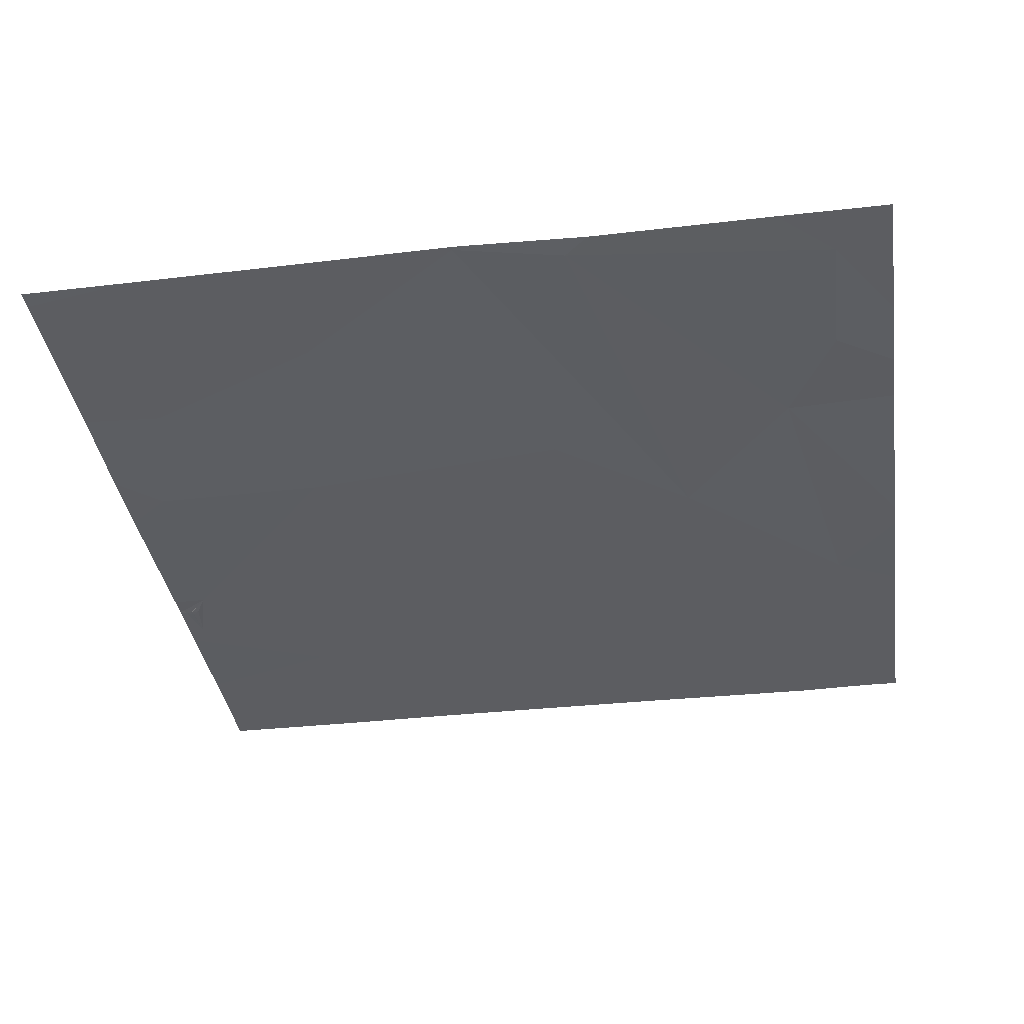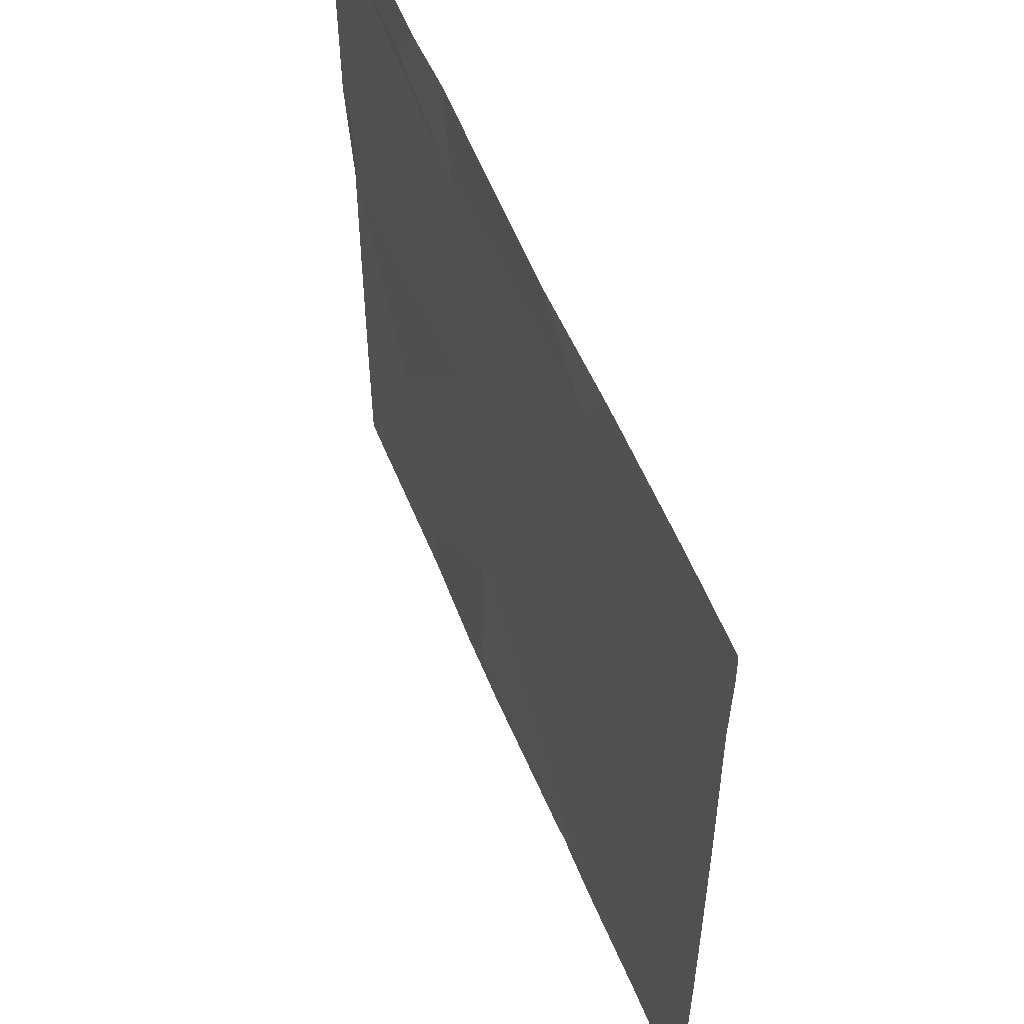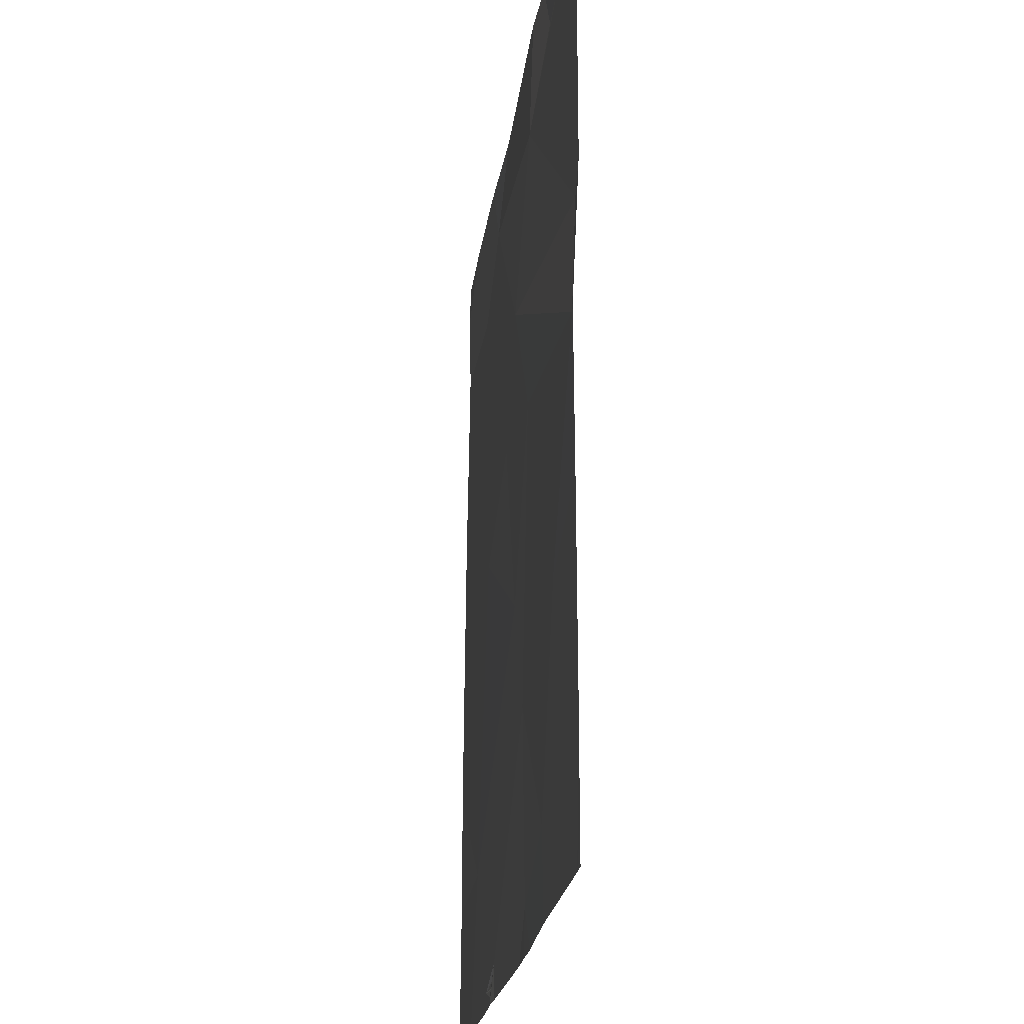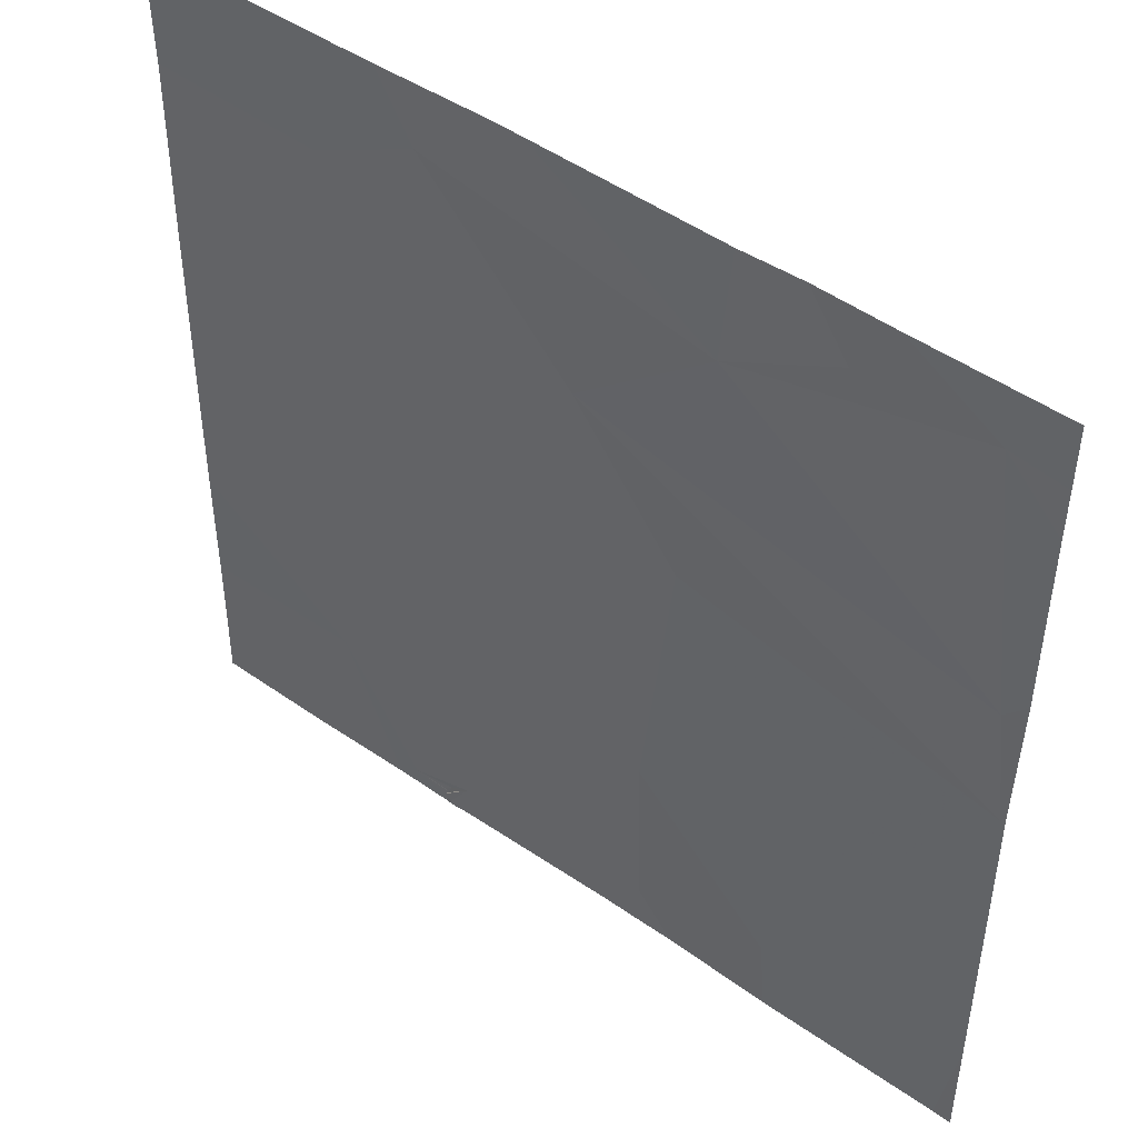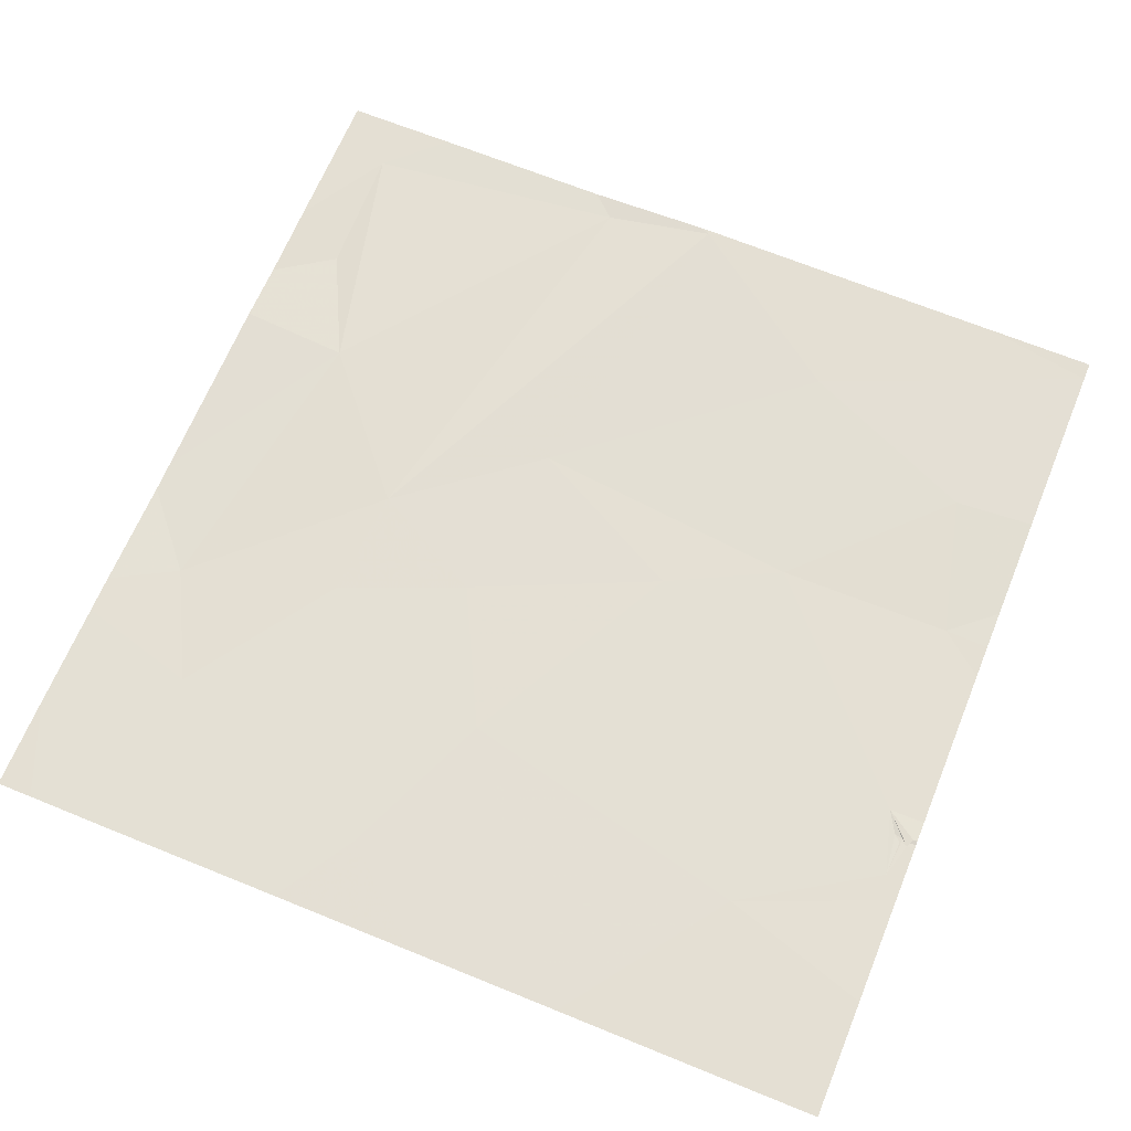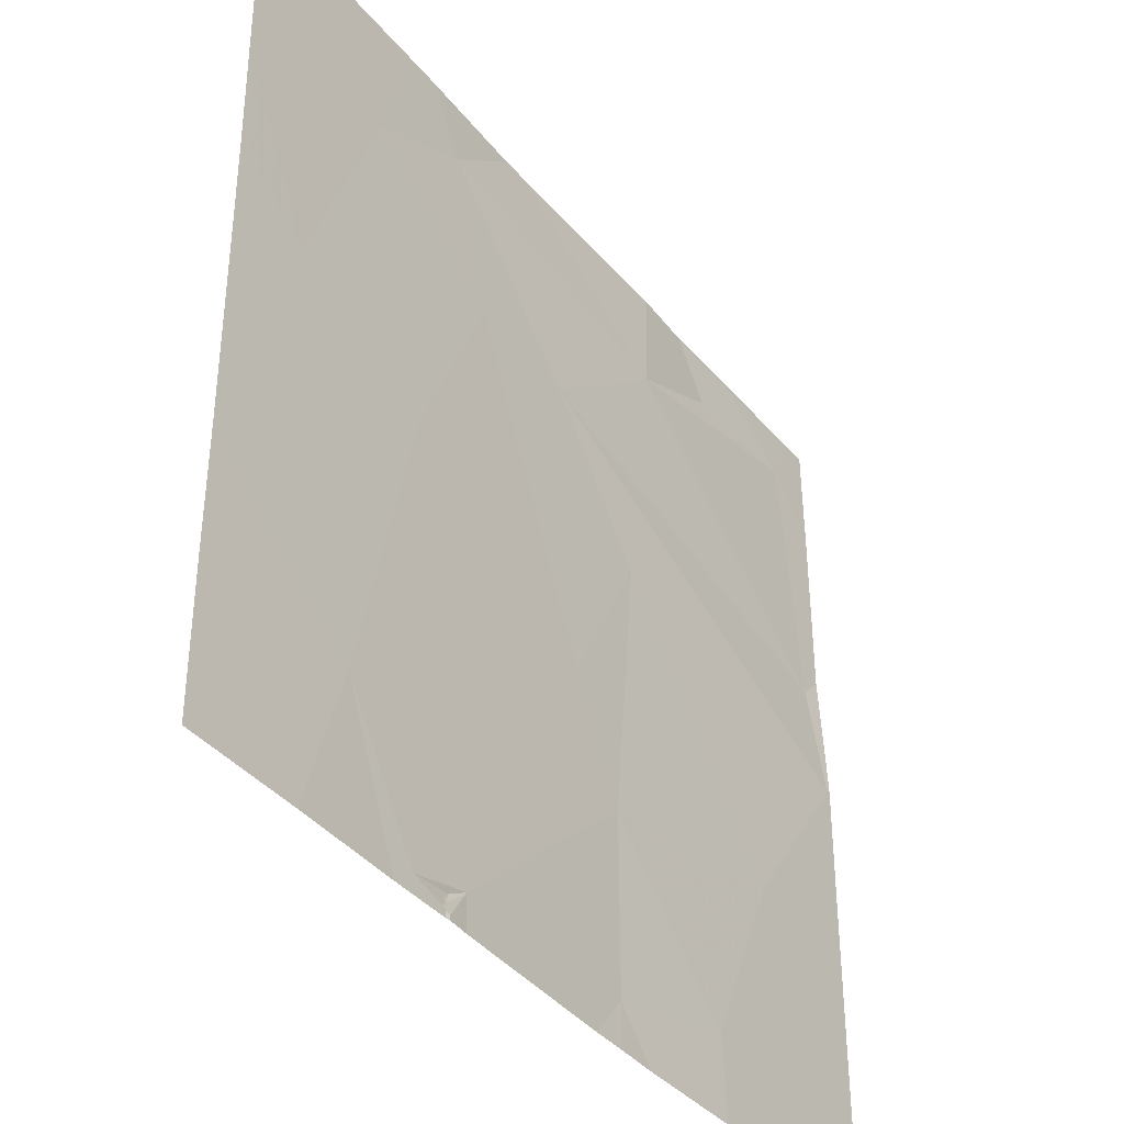
<metadata>
{"format":"obj","ext":"obj","renderer":"f3d","projection":"perspective","resolution":1024,"background":"white","views":[{"elev":-37.3,"azim":98.6,"up":"+Z"},{"elev":57.0,"azim":-111.5,"up":"+Y"},{"elev":-20.7,"azim":83.8,"up":"+Y"},{"elev":47.6,"azim":38.9,"up":"+Y"},{"elev":66.9,"azim":-67.7,"up":"+Z"},{"elev":-39.7,"azim":-54.1,"up":"+Y"}]}
</metadata>
<code>
v -61.87 236.2 494
v -64.13 238.1 494
v -65.33 236.6 494.1
v -61.87 234.5 494
v -61.87 234.8 494
v -64.96 235 494.1
v -61.87 236.8 494
v -61.87 236.3 494
v -64.93 237.6 494
v -62.86 238.1 494
v -64.65 236.3 494.1
v -64.6 234.4 494.1
v -64.44 234.4 494.1
v -64.42 234.4 494.1
v -64.44 234.4 494.1
v -64.41 234.3 494.1
v -64.41 234.4 494.1
v -64.32 234.5 494.1
v -64.27 237.1 494
v -64.43 234.4 494.1
v -64.46 237.8 494
v -63.68 235.8 494
v -64.04 236.6 494
v -63.43 235.3 494
v -63.42 234.5 494
v -63.77 237.1 494
v -63.16 237.6 494
v -63.13 238.1 494
v -63.3 236.5 494
v -62.69 237.9 494
v -61.97 236.7 494
v -61.89 236.2 494
v -62.51 238.1 494
v -62.8 234.7 494
v -62.45 235.5 494
v -62.11 237.9 494
v -64.58 234.3 494.1
v -64.62 238.1 494
v -64.42 234.3 494.1
v -63.57 234.3 494
v -64.41 234.3 494.1
v -63.42 234.3 494
v -64.31 234.3 494.1
v -64.44 234.3 494.1
v -64.69 234.3 494.1
v -65.16 234.3 494.1
v -65.68 235 494.1
v -65.68 235.5 494.1
v -65.68 237.6 494
v -65.68 237.3 494.1
v -65.68 235.9 494.1
v -65.68 236.2 494.1
v -65.68 236.8 494.1
v -64.79 238.1 494
v -65.68 238 494.1
v -61.87 235.6 494
v -61.87 234.3 494
v -63.99 238.1 494
v -61.87 237.6 494
v -61.87 237.9 494
v -61.87 236.3 494
v -61.87 236.3 494
v -63.25 234.3 494
v -62.77 234.3 494
v -61.95 234.3 494
v -61.97 234.3 494
v -61.88 234.3 494
v -62.02 234.3 494
v -65.5 234.3 494.1
v -61.94 234.3 494
v -65.68 234.3 494.1
v -61.87 234.3 494
v -61.98 238.1 494
v -65.01 238.1 494
v -65.27 238.1 494.1
v -65.68 238.1 494.1
v -61.87 238.1 494
f 56 35 5
f 51 3 52
f 64 34 63
f 46 47 69
f 3 9 50
f 55 49 74
f 48 11 51
f 12 13 14
f 15 14 16
f 14 15 12
f 18 12 17
f 19 9 11
f 3 11 9
f 6 12 18
f 13 12 37
f 12 6 45
f 13 20 15
f 16 13 15
f 15 17 12
f 20 13 44
f 17 15 20
f 14 17 20
f 54 21 38
f 9 19 21
f 25 18 43
f 16 14 20
f 23 11 22
f 11 23 19
f 23 26 19
f 18 13 16
f 24 22 6
f 11 6 22
f 14 13 18
f 18 17 14
f 16 20 39
f 43 16 41
f 19 26 21
f 6 18 24
f 2 27 58
f 29 26 23
f 76 55 75
f 18 25 24
f 26 29 32
f 75 55 74
f 25 34 24
f 35 29 24
f 27 26 31
f 29 22 24
f 36 30 27
f 30 36 33
f 27 30 10
f 34 25 63
f 26 27 21
f 22 29 23
f 7 32 8
f 63 25 42
f 1 35 56
f 65 35 66
f 42 25 40
f 36 31 7
f 74 49 54
f 41 16 39
f 31 36 27
f 24 34 35
f 32 29 35
f 32 31 26
f 66 34 68
f 40 25 43
f 43 18 16
f 47 6 48
f 1 32 35
f 73 36 60
f 48 6 11
f 4 5 65
f 49 9 54
f 50 9 49
f 67 4 70
f 51 11 3
f 8 32 62
f 52 3 53
f 39 20 44
f 53 3 50
f 28 27 10
f 7 31 32
f 44 13 37
f 37 12 45
f 59 36 7
f 10 30 33
f 33 36 73
f 60 36 59
f 73 60 77
f 45 6 46
f 61 32 1
f 46 6 47
f 62 32 61
f 58 27 28
f 65 5 35
f 2 21 27
f 66 35 34
f 67 57 4
f 68 34 64
f 38 21 2
f 69 47 71
f 54 9 21
f 70 4 65
f 72 57 67

</code>
